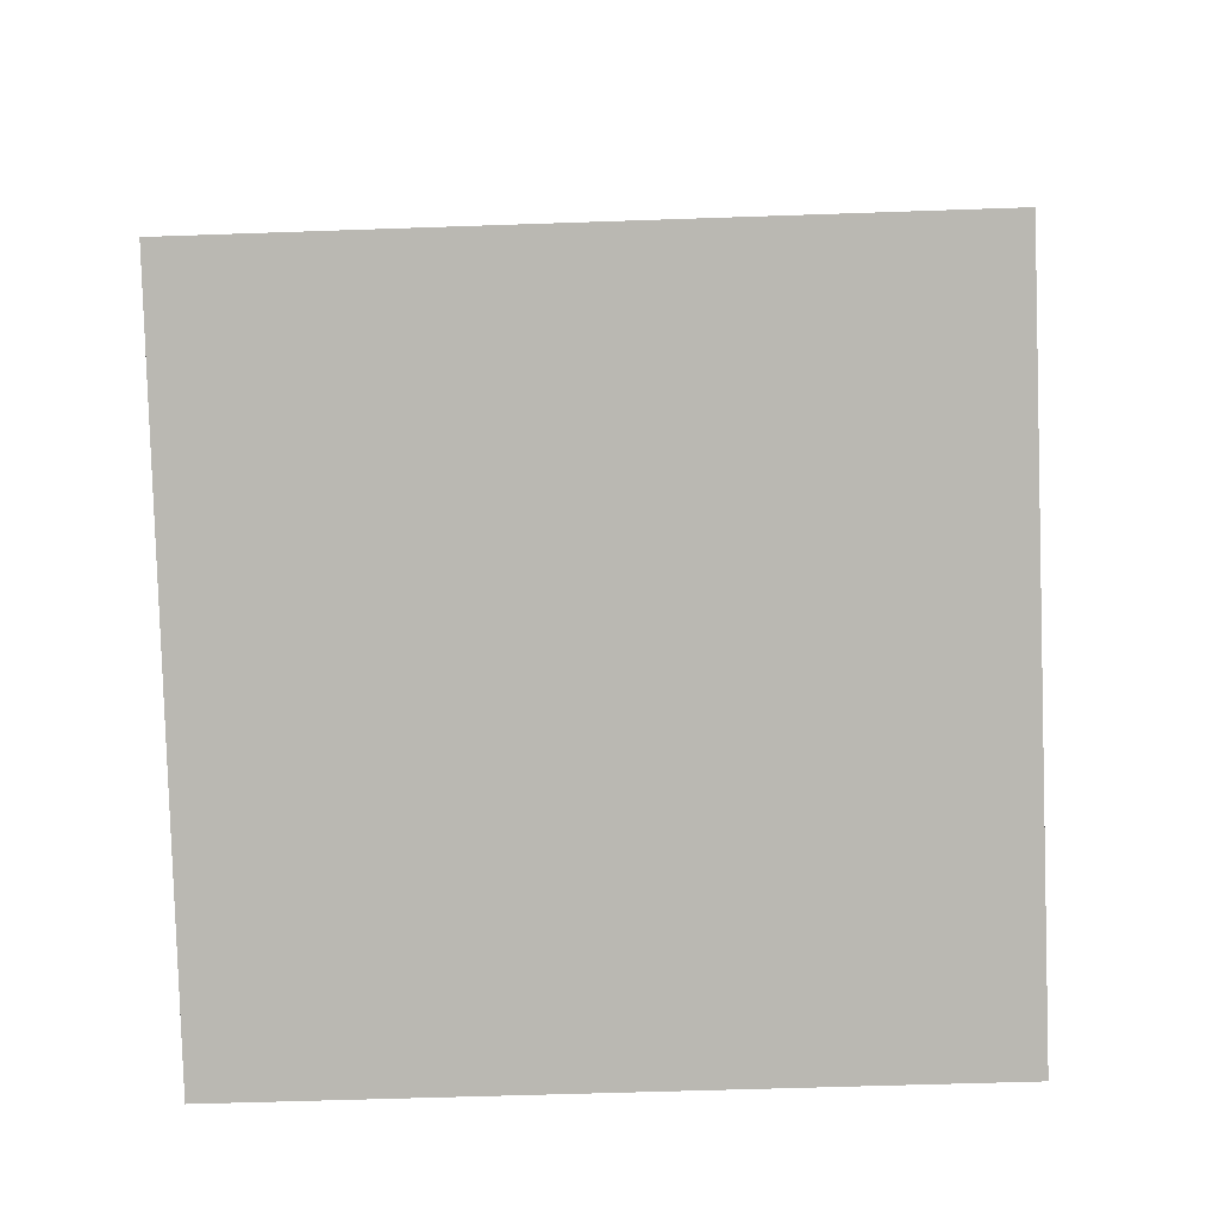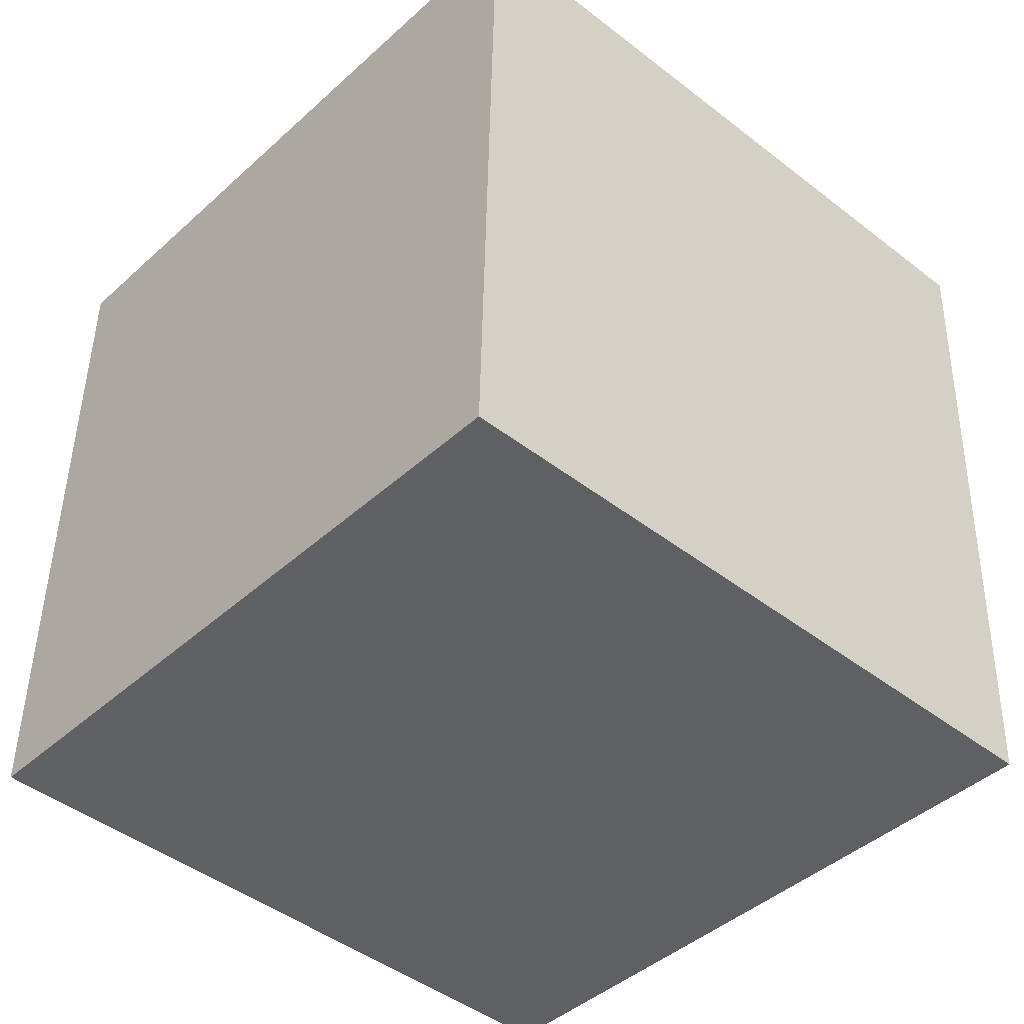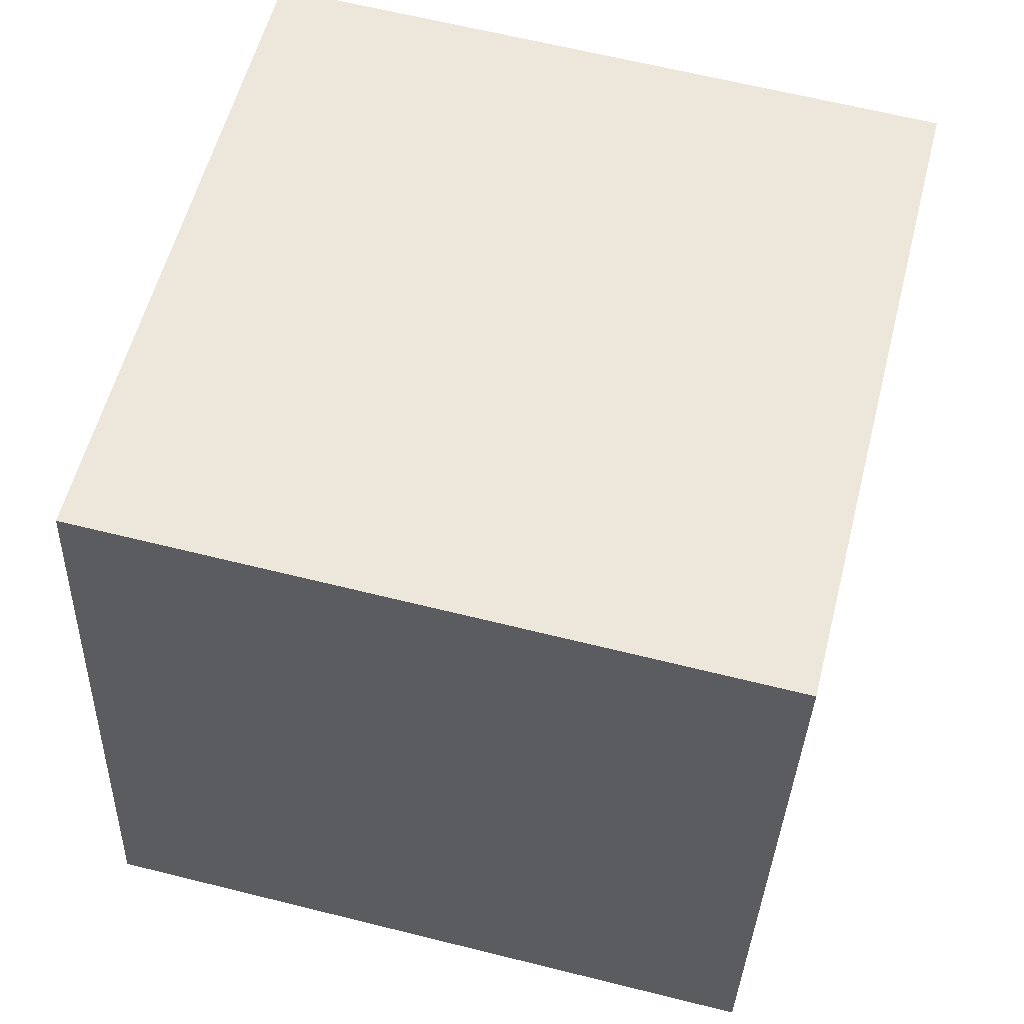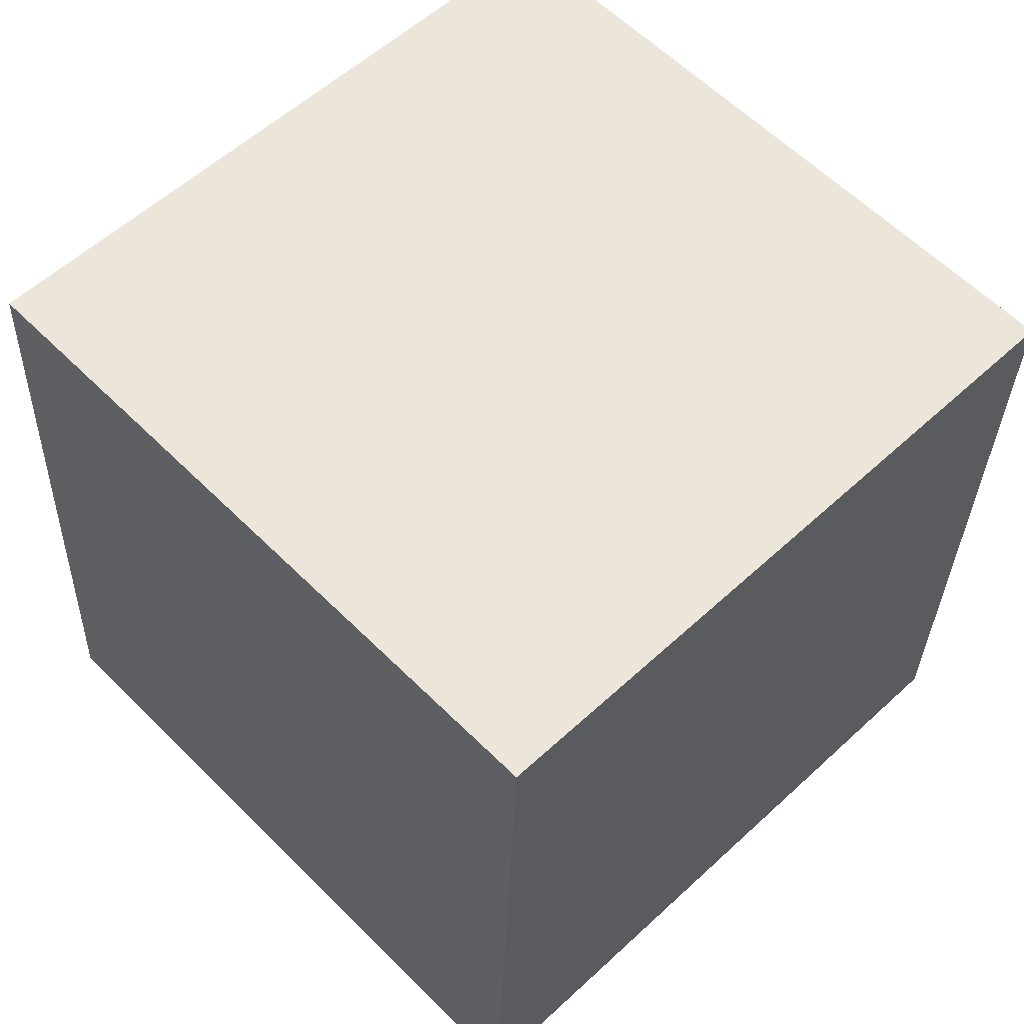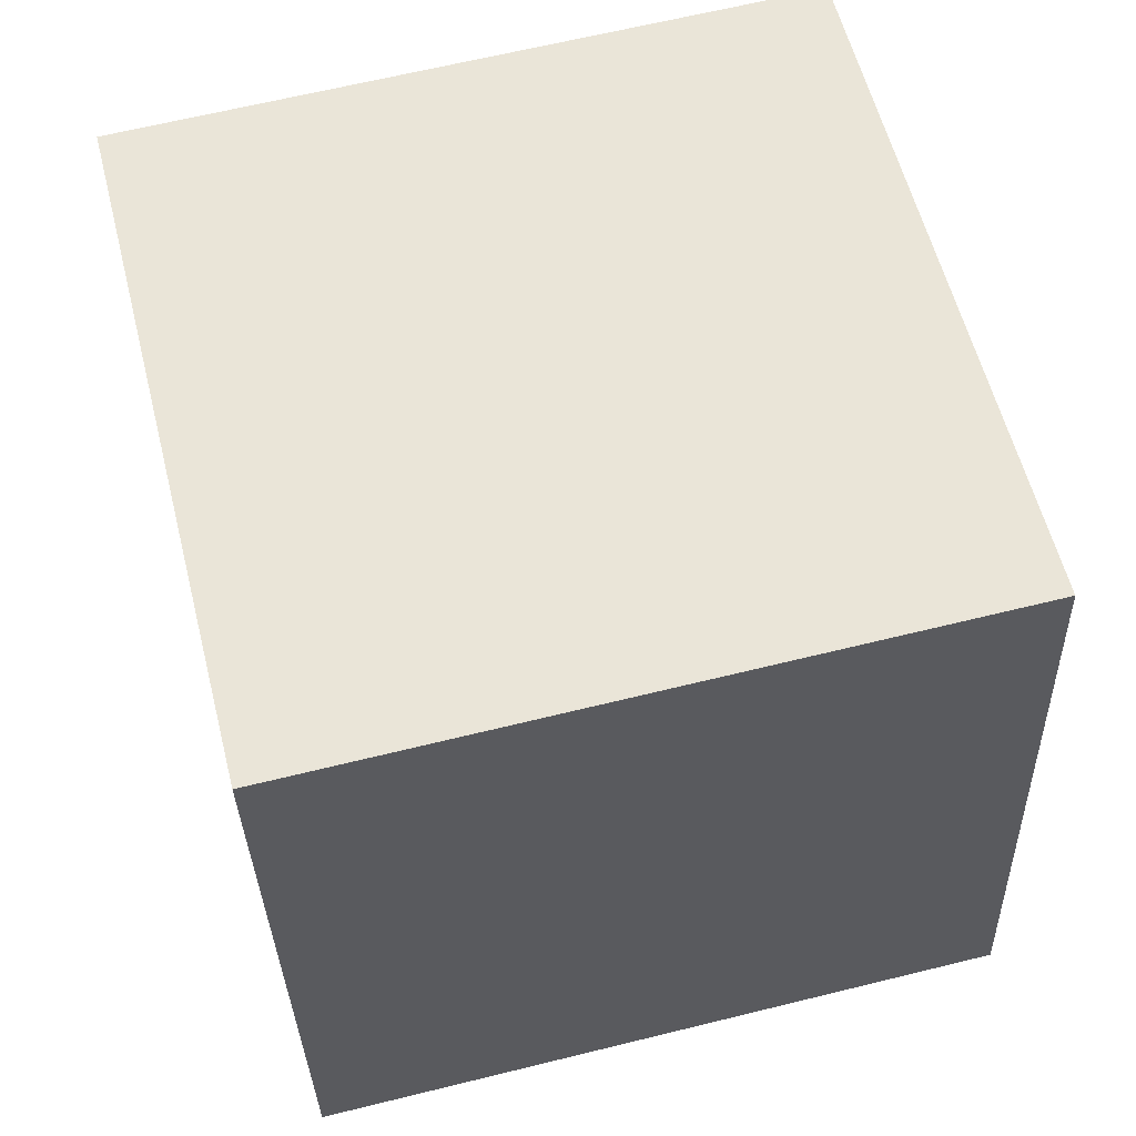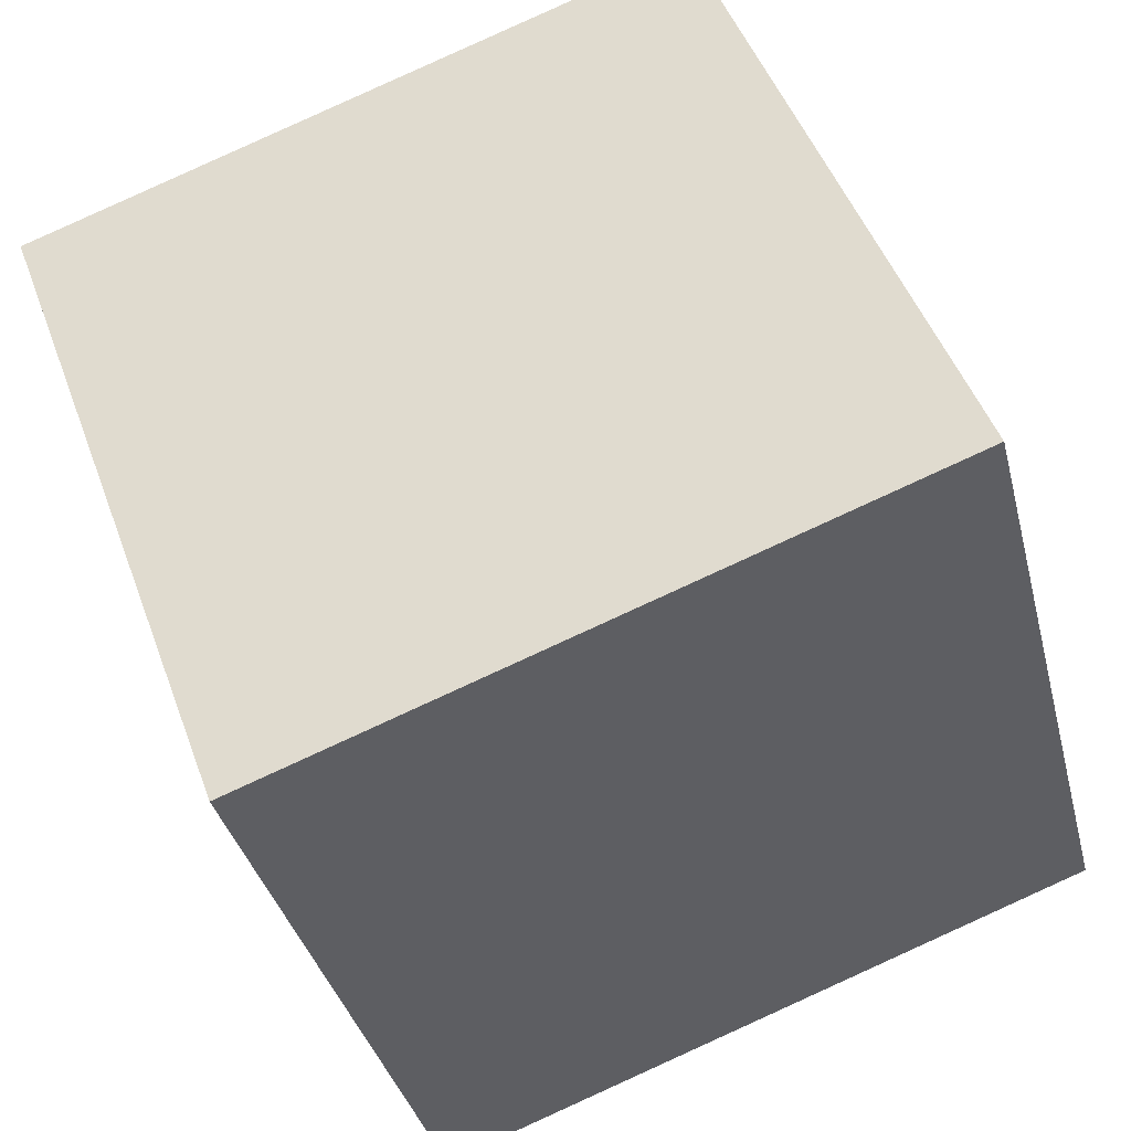
<metadata>
{"format":"obj","ext":"obj","renderer":"f3d","projection":"perspective","resolution":1024,"background":"white","views":[{"elev":7.7,"azim":105.1,"up":"+Y"},{"elev":-44.6,"azim":-28.5,"up":"+Y"},{"elev":-35.9,"azim":-2.0,"up":"+Z"},{"elev":58.5,"azim":-120.3,"up":"+Y"},{"elev":-30.4,"azim":-178.5,"up":"+Z"},{"elev":50.5,"azim":160.2,"up":"+Z"}]}
</metadata>
<code>
v -7.516 -4.666 -9.63
v -5.101 -4.997 0.06831
v -7.501 5.328 -9.292
v -5.086 4.997 0.4062
v 2.188 -4.599 -12.04
v 4.603 -4.931 -2.346
v 2.203 5.395 -11.71
v 4.618 5.064 -2.008
f 2 4 1
f 5 2 1
f 1 4 3
f 3 5 1
f 2 8 4
f 6 2 5
f 6 8 2
f 4 8 3
f 7 5 3
f 3 8 7
f 7 6 5
f 8 6 7

</code>
